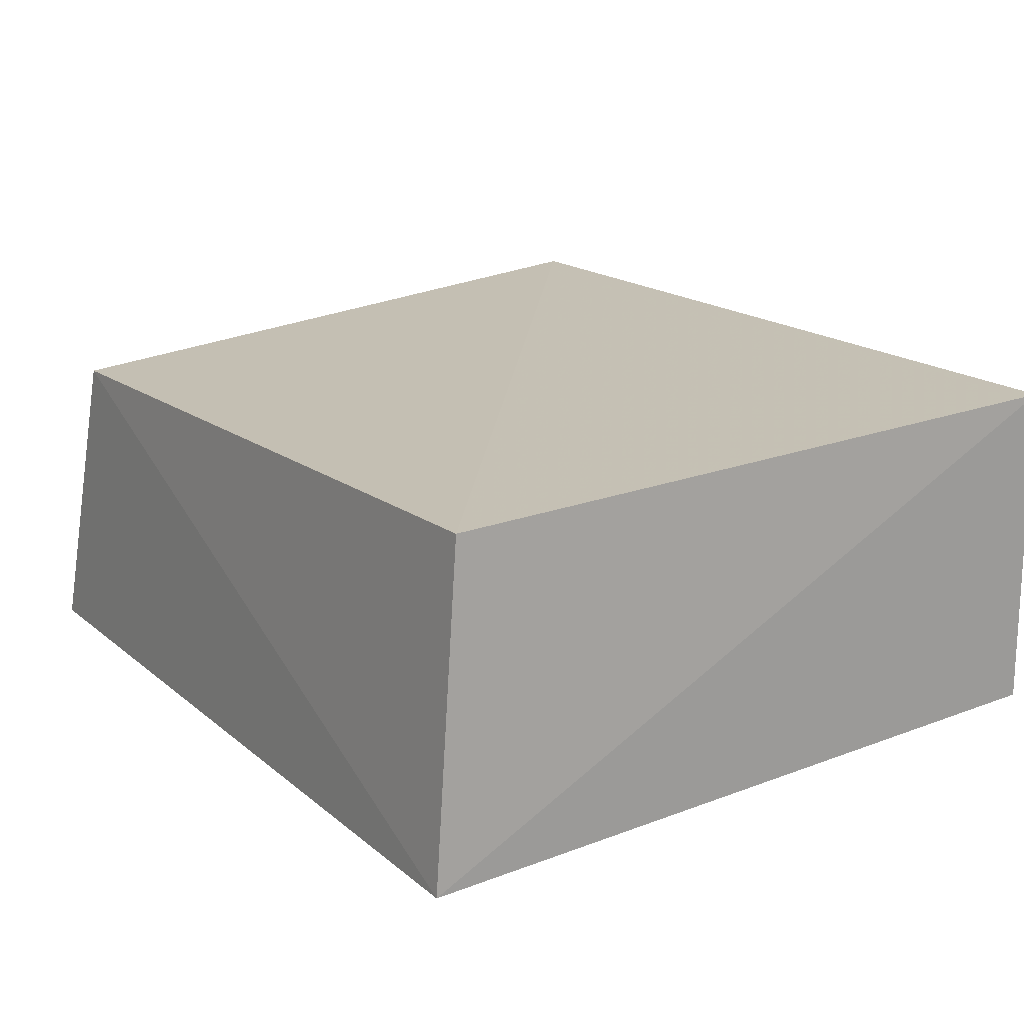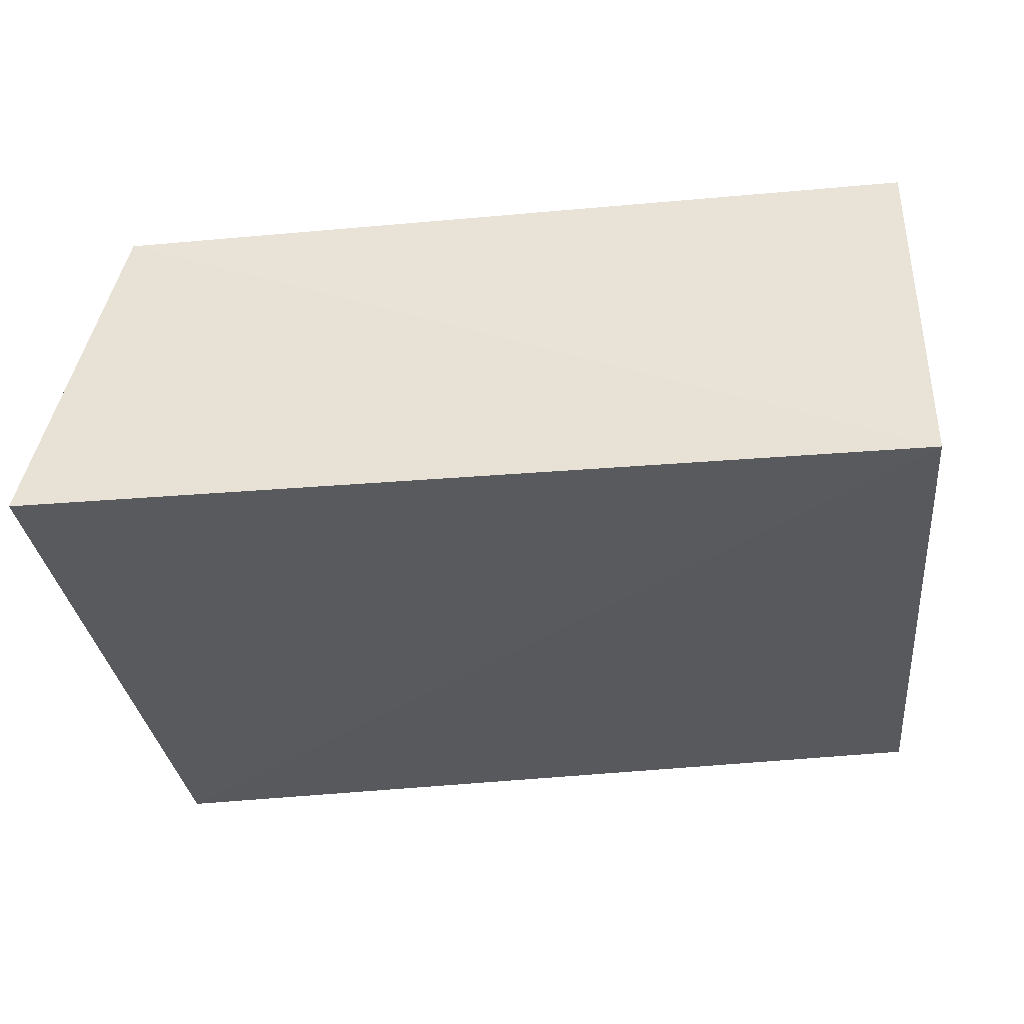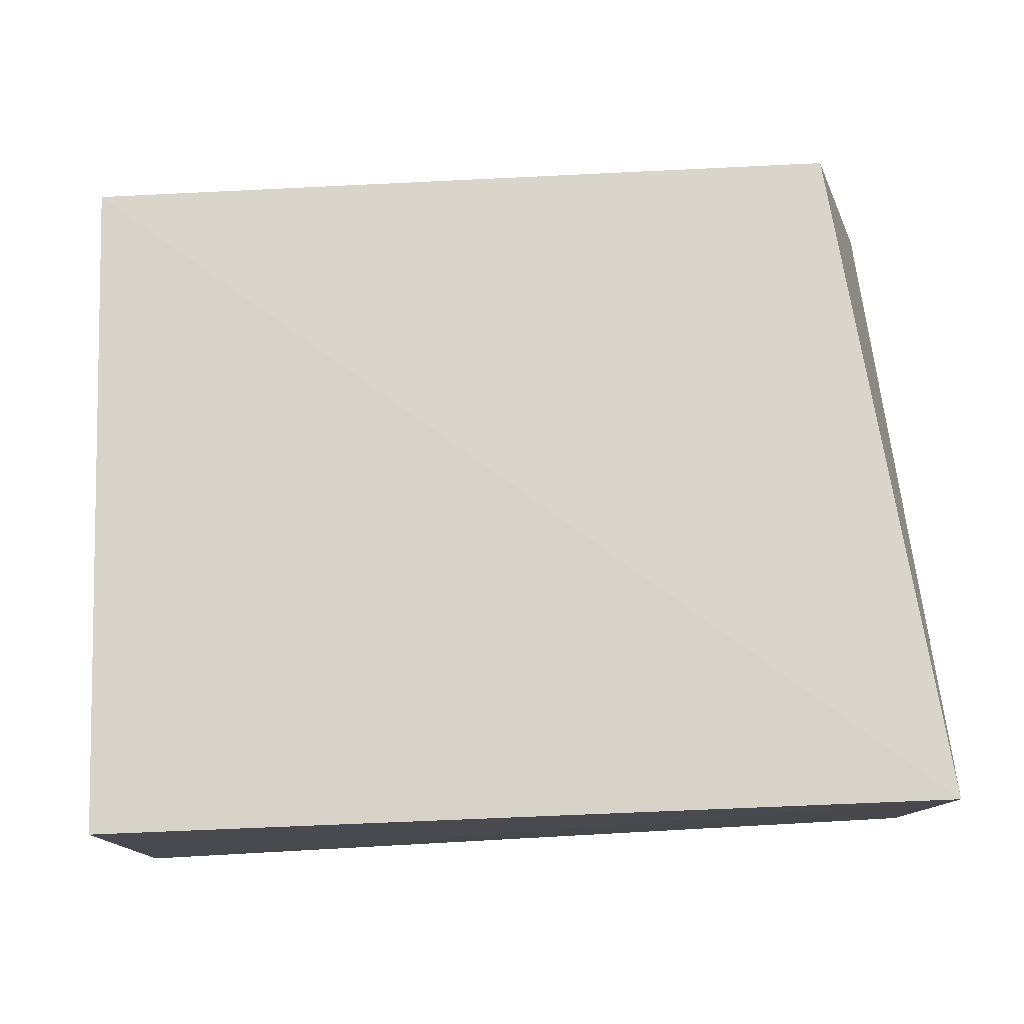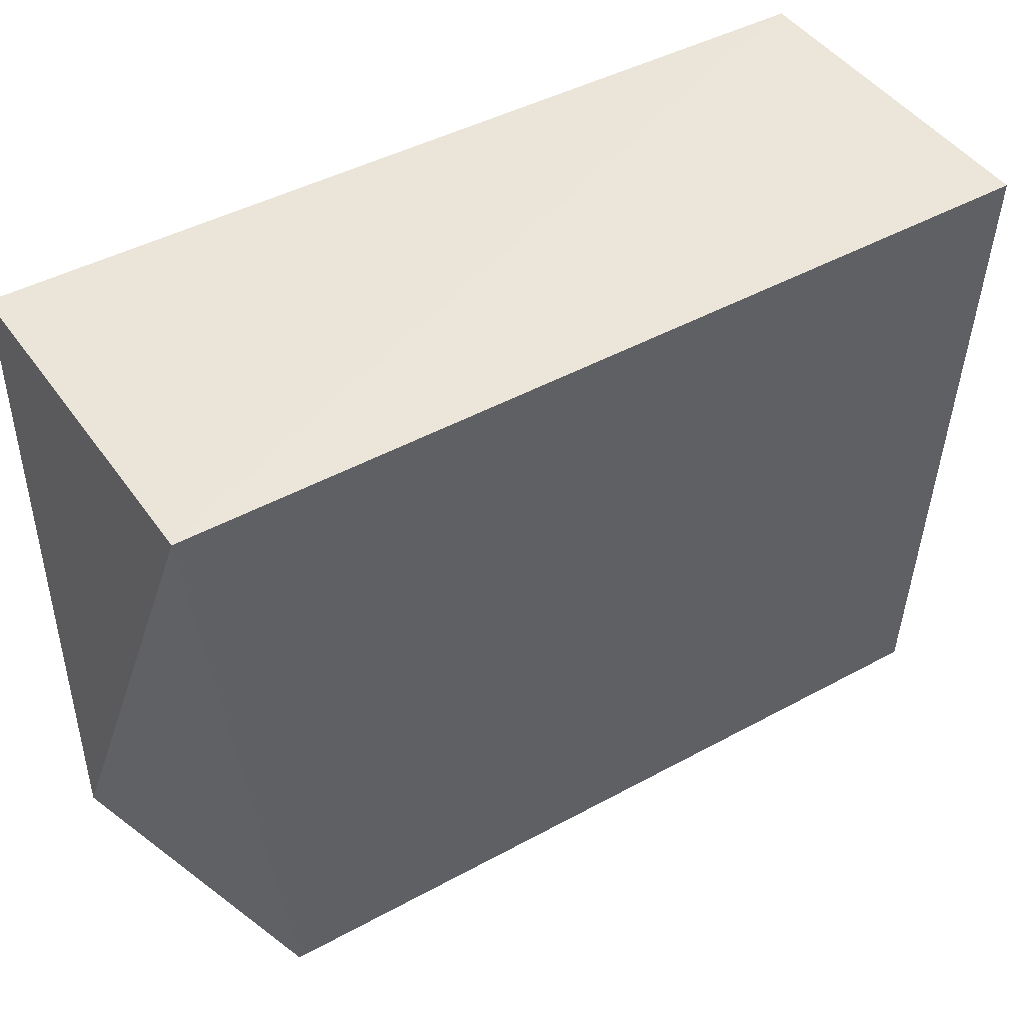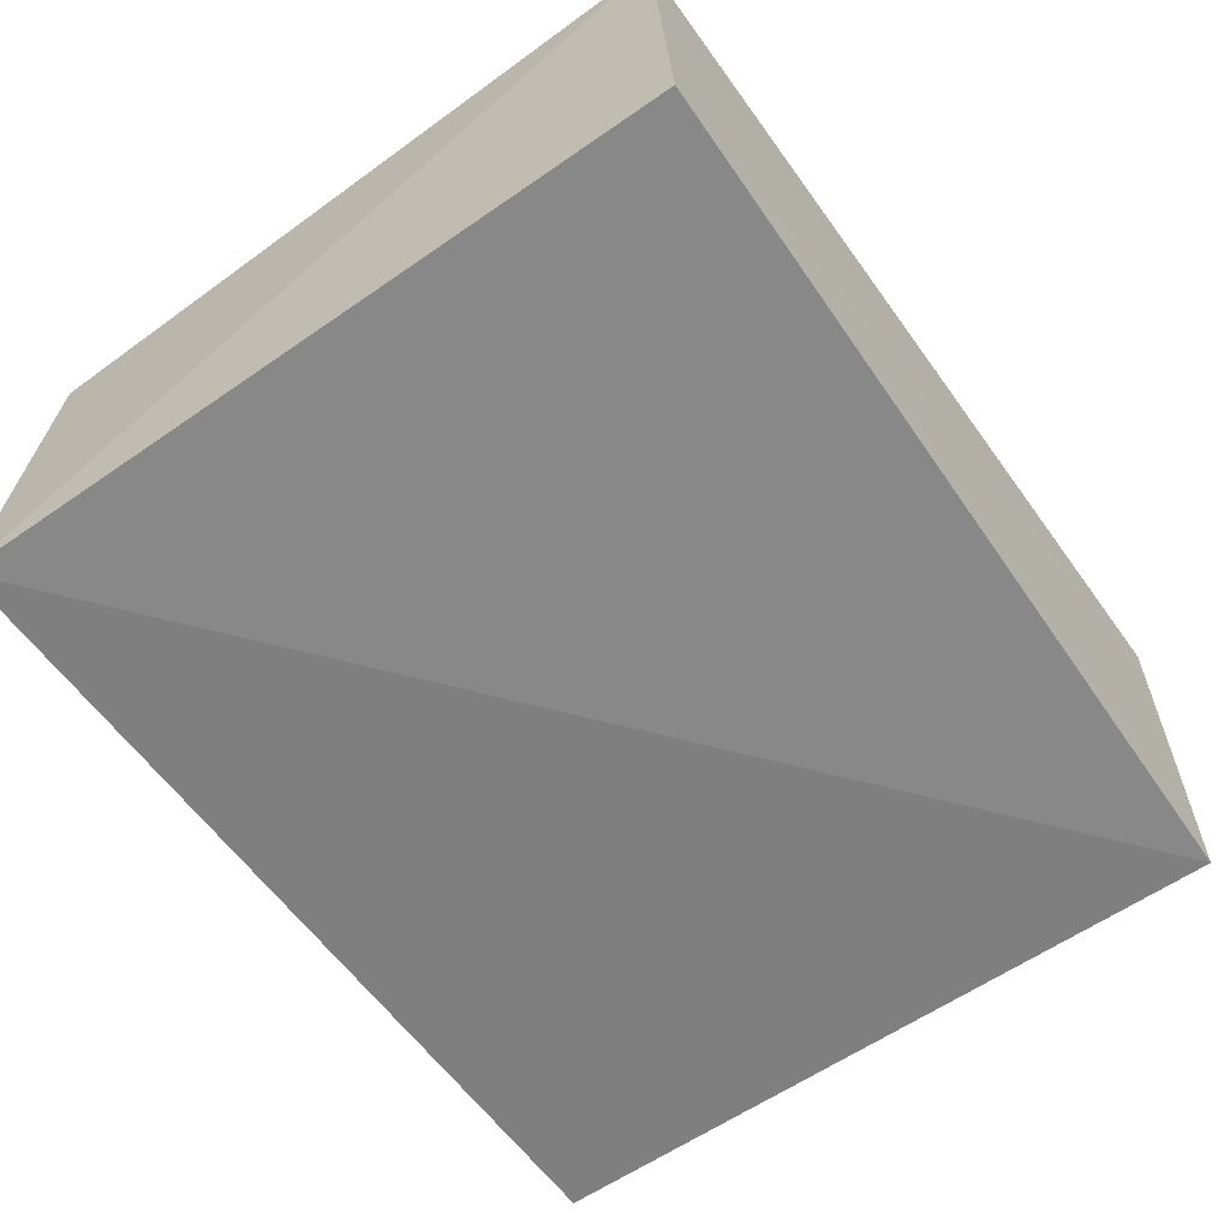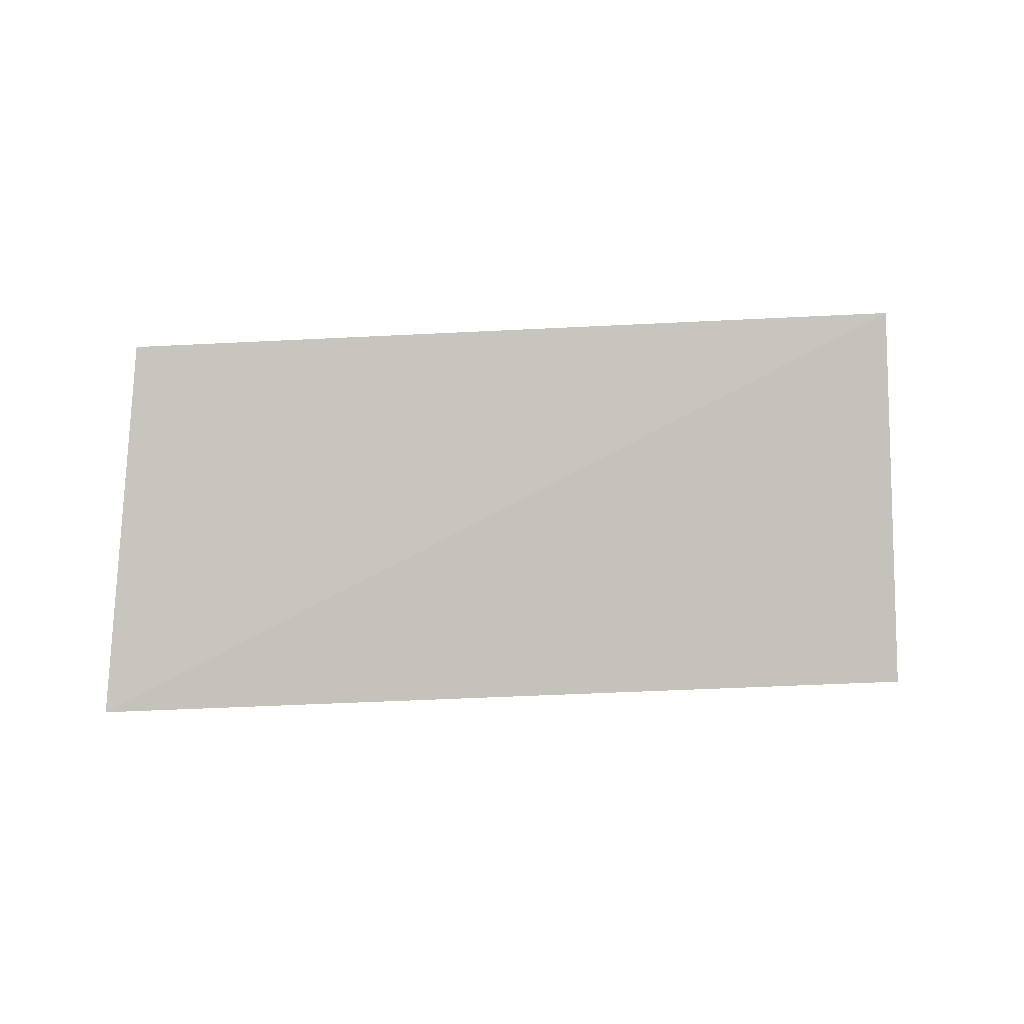
<metadata>
{"format":"obj","ext":"obj","renderer":"f3d","projection":"perspective","resolution":1024,"background":"white","views":[{"elev":17.6,"azim":57.2,"up":"+Z"},{"elev":-31.4,"azim":7.0,"up":"+Z"},{"elev":78.5,"azim":177.7,"up":"+Z"},{"elev":44.8,"azim":-32.9,"up":"+Y"},{"elev":-60.0,"azim":125.5,"up":"+Z"},{"elev":0.2,"azim":91.4,"up":"+Z"}]}
</metadata>
<code>
v 0.0673 0.04275 0.02163
v 0.06687 0.002214 0.01991
v 0.06724 0.0005948 5.943e-05
v 0.01537 0.04272 8.232e-05
v 0.01535 0.04274 0.02153
v 0.06672 0.0435 0.001769
v 0.01539 0.000551 0.0001339
v 0.0205 0.001409 0.01897
f 1 2 3
f 5 2 1
f 6 1 3
f 6 3 4
f 6 5 1
f 6 4 5
f 7 5 4
f 7 4 3
f 8 7 3
f 8 3 2
f 8 2 5
f 8 5 7

</code>
